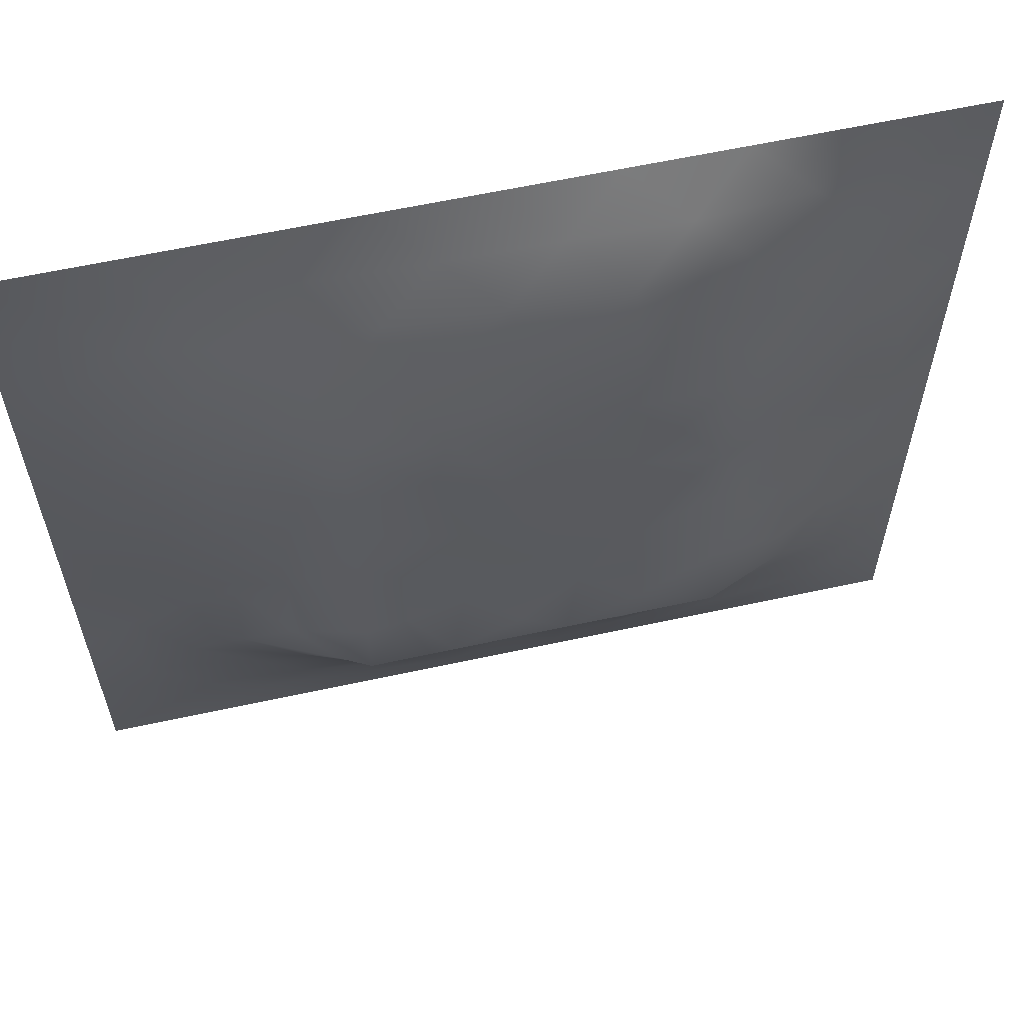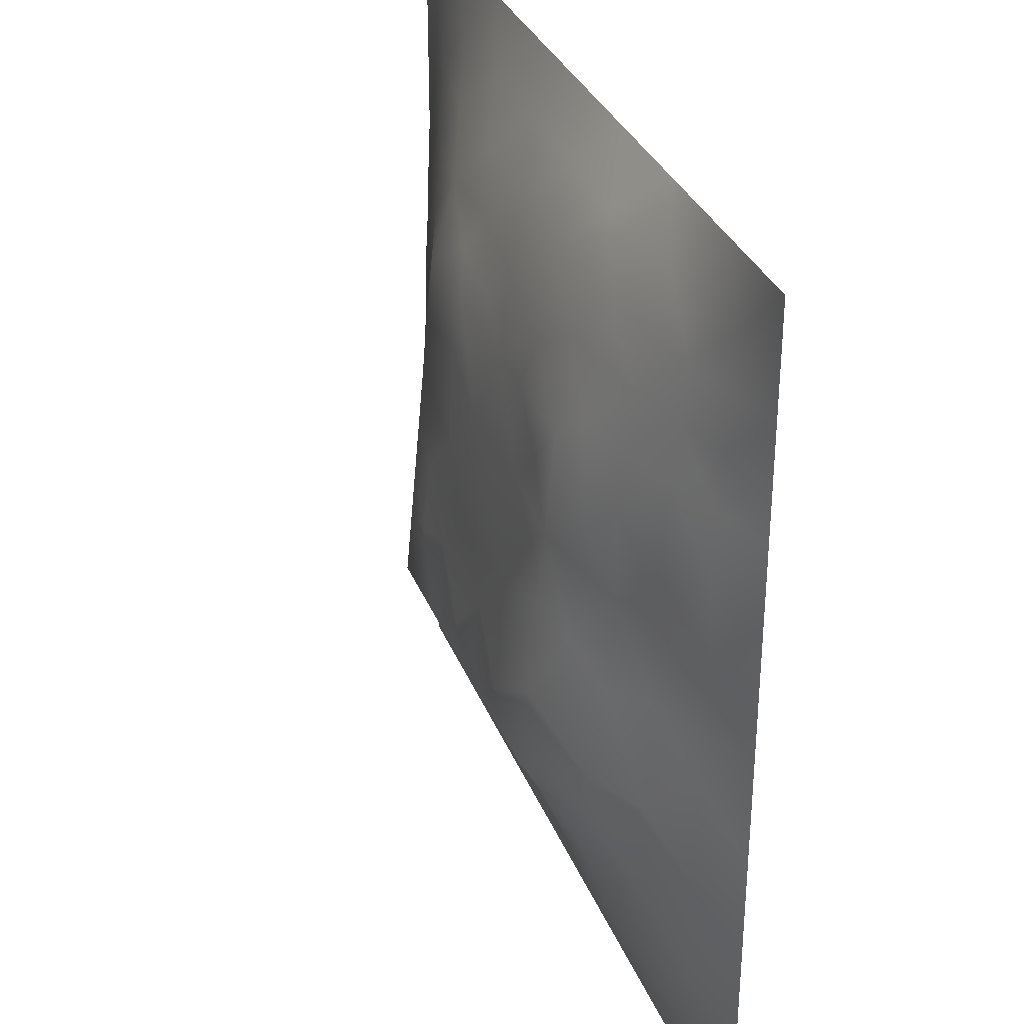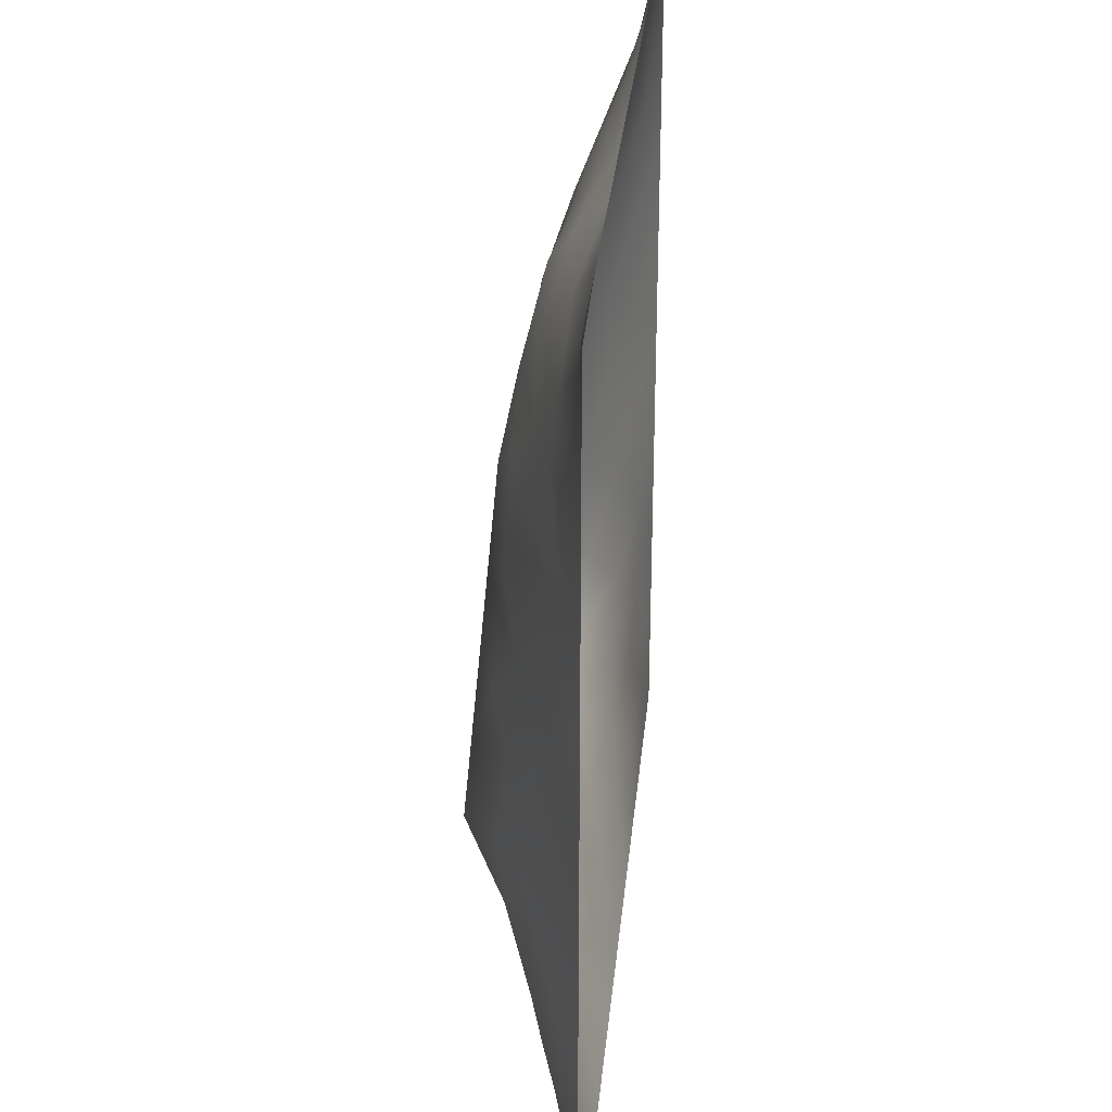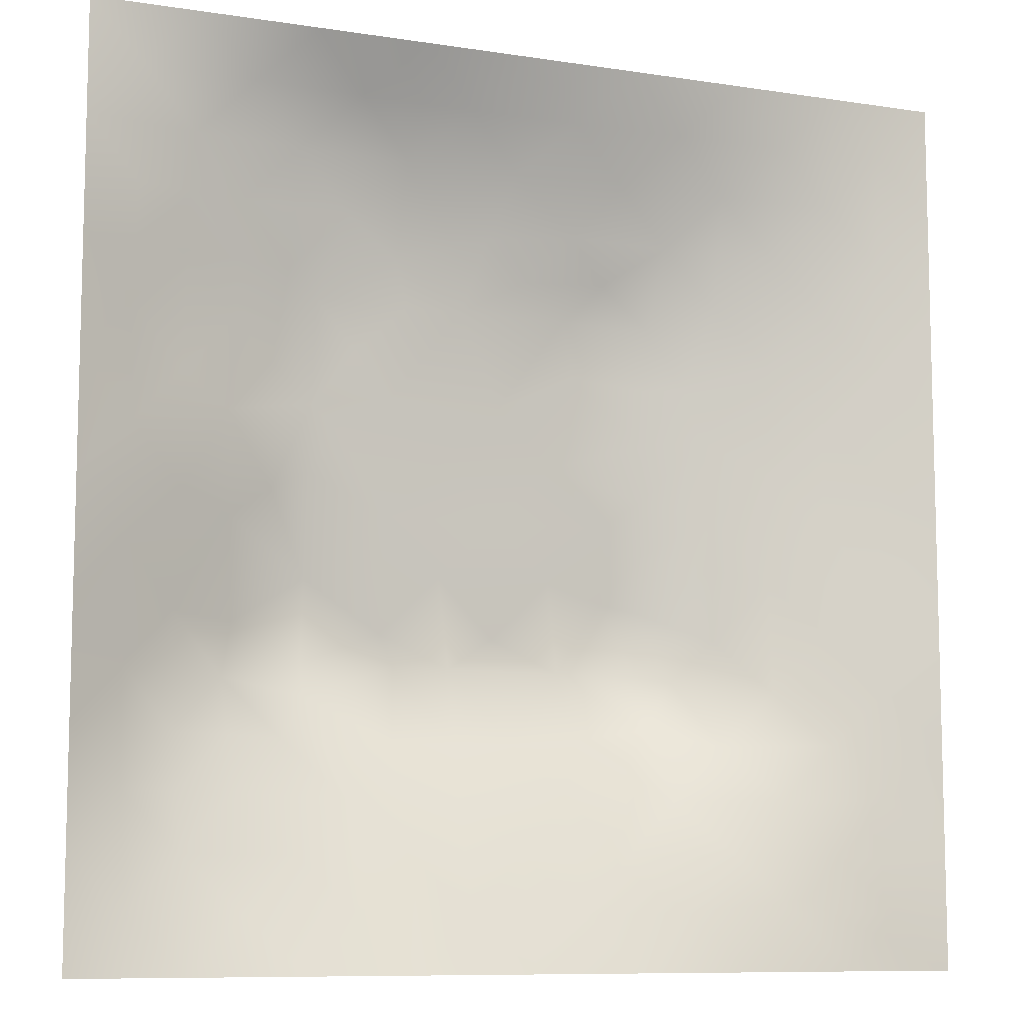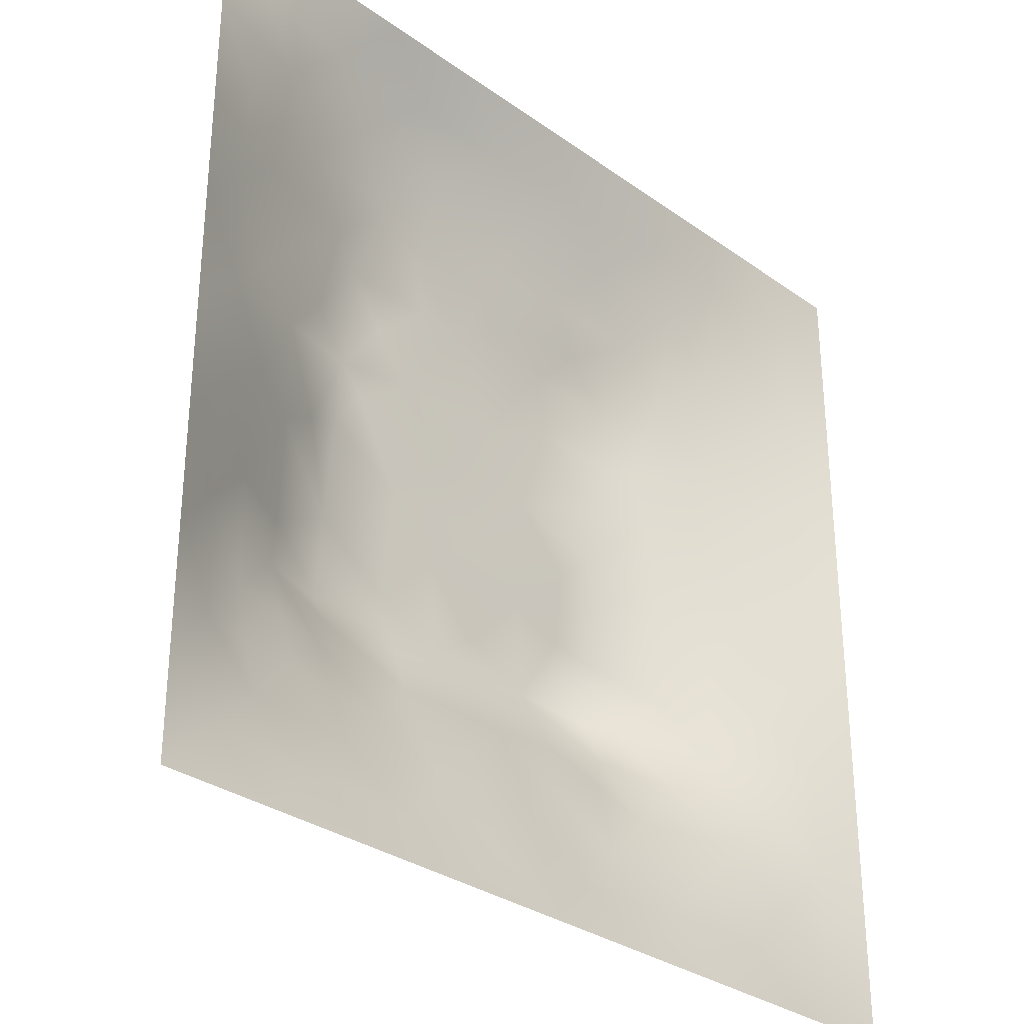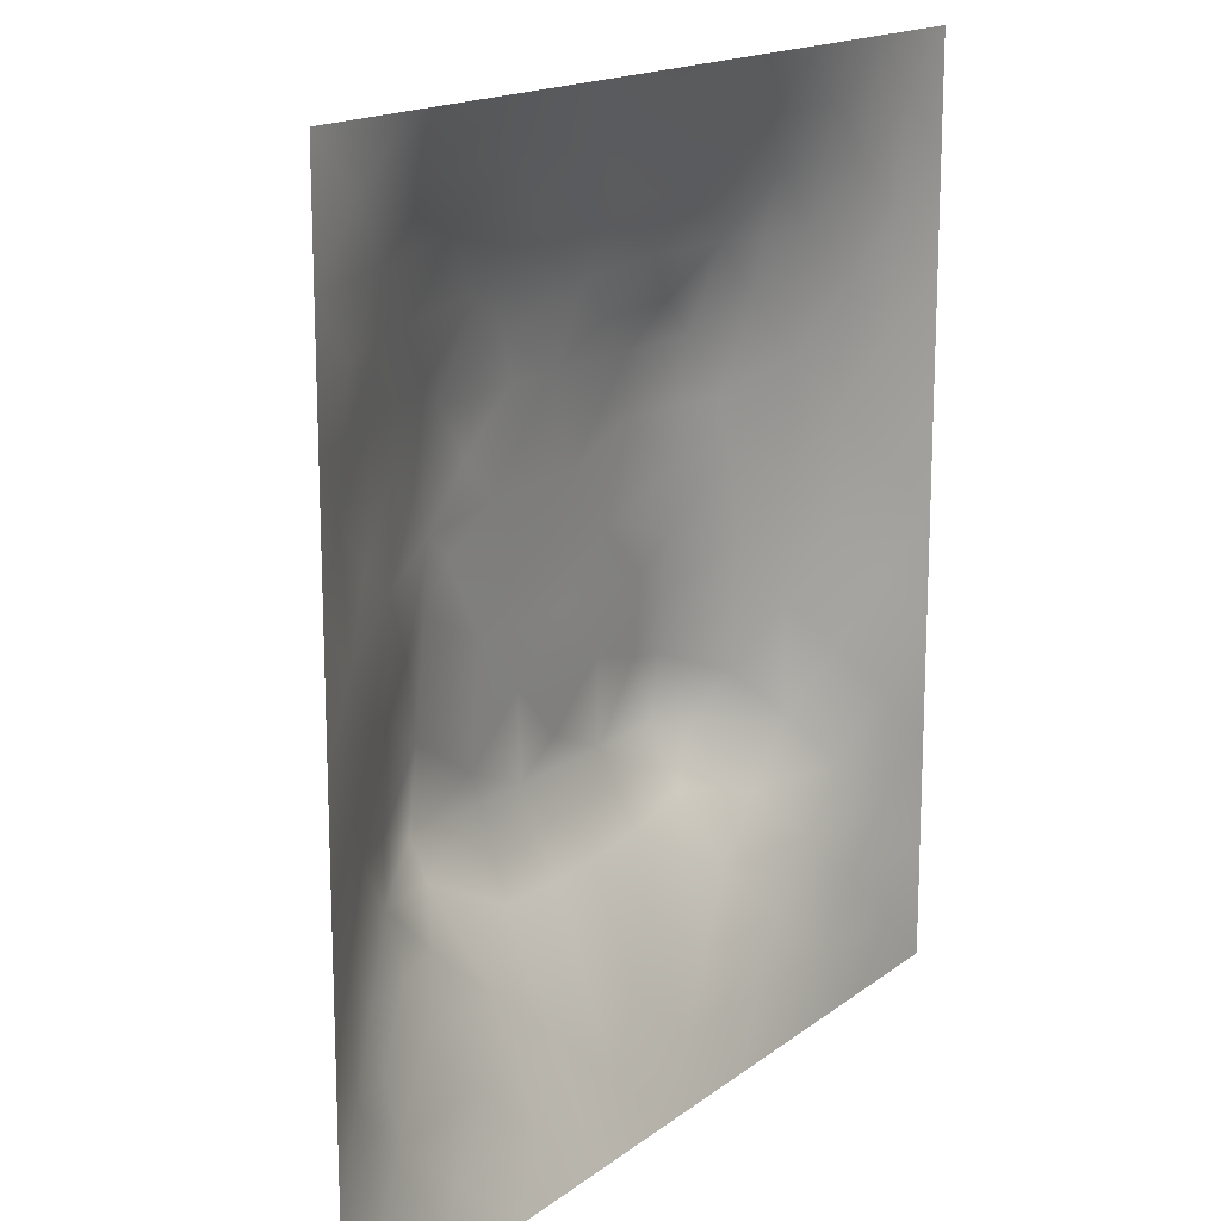
<metadata>
{"format":"obj","ext":"obj","renderer":"f3d","projection":"perspective","resolution":1024,"background":"white","views":[{"elev":61.0,"azim":-12.5,"up":"+Y"},{"elev":32.3,"azim":70.7,"up":"+Y"},{"elev":31.0,"azim":95.6,"up":"+Y"},{"elev":-9.2,"azim":157.7,"up":"+Y"},{"elev":-31.3,"azim":134.6,"up":"+Y"},{"elev":16.2,"azim":123.7,"up":"+Y"}]}
</metadata>
<code>
v -0 0 -0
v 1 0 -0
v -0 1 0
v 1 1 0
v 0.4986 0.4954 0.1241
v -0 0.5 0
v 0.5 1 0
v 1 0.5 0
v 0.5 -0 0
v 0.246 0.7535 0.07093
v 0.7549 0.7562 0.08482
v 0.2462 0.2474 0.0655
v 0.7567 0.2451 0.08603
v 0.75 0 0
v 0.25 0 0
v 1 0.75 0
v 1 0.25 0
v 0.25 1 0
v 0.75 1 0
v 0 0.25 0
v 0 0.75 -0
v 0.3614 0.2173 0.07636
v 0.6311 0.778 0.0909
v 0.24 0.5134 0.08981
v 0.8195 0.2464 0.06998
v 0.8825 0.3728 0.06219
v 0.6259 0.1236 0.0456
v 0.631 0.3658 0.1346
v 0.878 0.1227 0.03253
v 0.3741 0.1238 0.04215
v 0.1246 0.1251 0.01726
v 0.491 0.2457 0.09582
v 0.8798 0.6258 0.0546
v 0.6282 0.6264 0.1097
v 0.8769 0.8775 0.03065
v 0.3735 0.8788 0.04881
v 0.2572 0.6002 0.08942
v 0.1243 0.8757 0.02037
v 0.1221 0.6251 0.04467
v 0.6258 0.8846 0.0647
v 0.1236 0.374 0.03889
v 0.2496 0.125 0.02809
v 0.8783 0.7522 0.04519
v 0.8825 0.2471 0.05539
v 0.2481 0.8786 0.04174
v 0.7528 0.8834 0.05816
v 0.123 0.2495 0.03215
v 0.1226 0.7509 0.03761
v 0.3197 0.5939 0.1127
v 0.1247 0.9381 0.01154
v 0.2465 0.817 0.05995
v 0.8775 0.499 0.05173
v 0.4258 0.7275 0.1001
v 0.2419 0.4519 0.09262
v 0 0.375 0
v 0.4994 0.8804 0.05519
v 0.4989 0.6258 0.1121
v 0.2418 0.3693 0.09547
v 0.1217 0.4992 0.04758
v 0.3682 0.496 0.1221
v 0.6286 0.2441 0.0977
v 0.4999 0.1257 0.04068
v 0.4983 0.3654 0.1346
v 0 0.625 0
v 0 0.875 0
v 0 0.125 0
v 0.625 1 0
v 0.875 1 0
v 0.125 1 0
v 0.375 1 0
v 1 0.375 0
v 1 0.125 0
v 1 0.875 0
v 1 0.625 0
v 0.375 0 0
v 0.125 0 0
v 0.875 0 0
v 0.625 0 0
v 0.752 0.1224 0.04374
v 0.6295 0.4961 0.1228
v 0.7674 0.5141 0.101
v 0.06254 0.3126 0.01462
v 0.184 0.4351 0.06671
v 0.1822 0.3099 0.06271
v 0.06131 0.4372 0.02201
v 0.6883 0.9441 0.03529
v 0.6902 0.821 0.07973
v 0.5627 0.9403 0.02842
v 0.06053 0.6876 0.02283
v 0.1831 0.689 0.06335
v 0.06067 0.5623 0.02419
v 0.1872 0.9382 0.0148
v 0.185 0.8149 0.0451
v 0.06258 0.9375 0.004146
v 0.4339 0.5608 0.118
v 0.8777 0.8151 0.03933
v 0.5497 0.7281 0.1001
v 0.3092 0.8181 0.06933
v 0.4371 0.9398 0.02625
v 0.9388 0.8134 0.01954
v 0.816 0.8176 0.05736
v 0.9378 0.938 0.008118
v 0.8802 0.1848 0.04455
v 0.5637 0.5609 0.1187
v 0.7201 0.4216 0.1293
v 0.824 0.5918 0.07381
v 0.8179 0.6905 0.07339
v 0.9383 0.5624 0.02448
v 0.7535 0.8196 0.07039
v 0.6884 0.5843 0.1138
v 0.4326 0.4302 0.1281
v 0.1877 0.06325 0.007691
v 0.06237 0.06241 0.006309
v 0.187 0.1881 0.03098
v 0.3126 0.06277 0.01597
v 0.3099 0.1848 0.05908
v 0.4375 0.06218 0.02157
v 0.8133 0.06137 0.01949
v 0.938 0.0621 0.008651
v 0.5555 0.2441 0.09438
v 0.5643 0.4305 0.1284
v 0.5246 0.8105 0.08021
v 0.5634 0.1864 0.06665
v 0.6905 0.184 0.06895
v 0.5626 0.06194 0.02302
v 0.942 0.3115 0.0312
v 0.8227 0.3078 0.08654
v 0.9388 0.4366 0.0264
v 0.312 0.9385 0.02053
v 0.4761 0.7674 0.09022
v 0.8166 0.1852 0.05227
v 0.8107 0.3678 0.09556
v 0.688 0.0609 0.02452
v 0.06209 0.1249 0.009793
v 0.9415 0.1862 0.02666
v 0.4358 0.1846 0.06939
v 0.06132 0.1873 0.01522
v 0.3834 0.7709 0.08408
v 0.9414 0.6881 0.02987
v 0.1859 0.8773 0.03261
v 0.06146 0.8127 0.0162
v 0.8135 0.941 0.02507
v 0.1835 0.5619 0.06746
v 0.7716 0.6514 0.09044
v 0.3201 0.5299 0.1188
v 0.7207 0.3308 0.138
v 0.3209 0.3291 0.138
v 0.719 0.7288 0.1001
v 0.3191 0.7271 0.1001
v 0.614 0.3305 0.138
v 0.3207 0.4017 0.131
v 0.2851 0.3224 0.1167
v 0.7195 0.6121 0.1111
v 0.7229 0.2927 0.1162
v 0.6727 0.6729 0.1051
v 0.3224 0.2667 0.1055
v 0.2764 0.6595 0.09219
v 0.7194 0.5381 0.1182
v 0.6131 0.7284 0.1001
v 0.3204 0.4659 0.1249
v 0.4176 0.3297 0.138
v 0.9394 0.7507 0.02309
v 0.5483 0.3302 0.138
v 0.8172 0.7542 0.0668
v 0.4142 0.2515 0.09644
v 0.4238 0.8198 0.0704
v 0.8184 0.4795 0.08127
v 0.7541 0.1837 0.0644
v 0.3671 0.41 0.1302
v 0.411 0.6642 0.1061
v 0.6302 0.431 0.1284
v 0.3194 0.6572 0.1067
f 1 113 66
f 155 34 153
f 112 31 113
f 76 112 113
f 169 147 161
f 57 53 170
f 114 31 42
f 31 134 113
f 134 137 66
f 134 66 113
f 115 112 15
f 31 137 134
f 58 83 84
f 114 137 31
f 76 113 1
f 57 170 95
f 15 112 76
f 115 15 75
f 45 51 98
f 136 62 32
f 136 30 117
f 22 30 136
f 22 156 116
f 62 136 117
f 165 136 32
f 115 30 42
f 152 156 147
f 42 116 114
f 116 30 22
f 42 112 115
f 123 32 62
f 84 152 58
f 12 114 116
f 116 42 30
f 54 151 160
f 75 117 115
f 111 169 161
f 165 22 136
f 161 165 32
f 83 58 54
f 47 137 114
f 63 121 111
f 30 115 117
f 60 169 111
f 151 147 169
f 72 135 119
f 10 51 93
f 54 58 151
f 129 45 36
f 151 152 147
f 151 169 160
f 148 155 153
f 58 152 151
f 149 98 10
f 27 123 125
f 147 156 161
f 157 10 90
f 82 137 47
f 84 12 152
f 112 42 31
f 172 49 170
f 20 137 82
f 74 139 108
f 20 66 137
f 55 20 82
f 33 108 139
f 23 40 122
f 92 45 129
f 149 172 170
f 94 50 69
f 52 108 106
f 107 33 43
f 139 43 33
f 79 29 131
f 49 37 145
f 6 85 91
f 45 98 36
f 94 69 3
f 110 153 34
f 166 138 130
f 122 166 130
f 33 106 108
f 93 38 48
f 62 125 123
f 37 90 143
f 143 90 39
f 29 79 118
f 79 131 168
f 129 70 18
f 149 170 53
f 92 18 69
f 38 92 50
f 53 130 138
f 92 69 50
f 38 140 92
f 93 45 140
f 94 38 50
f 48 38 141
f 65 94 3
f 47 84 82
f 21 141 65
f 38 94 141
f 41 82 84
f 65 141 94
f 39 90 48
f 51 45 93
f 23 122 97
f 93 140 38
f 145 160 60
f 92 129 18
f 140 45 92
f 89 39 48
f 48 141 89
f 28 121 163
f 89 21 64
f 21 89 141
f 165 161 156
f 149 10 157
f 6 91 64
f 59 91 85
f 6 55 85
f 24 83 54
f 59 39 91
f 143 39 59
f 63 163 121
f 24 54 160
f 34 155 159
f 90 10 93
f 57 34 97
f 119 29 118
f 56 88 99
f 39 89 91
f 166 56 36
f 99 36 56
f 77 2 119
f 37 157 90
f 37 143 24
f 149 138 98
f 138 166 98
f 135 72 17
f 155 148 159
f 51 10 98
f 159 97 34
f 17 126 135
f 104 95 5
f 60 160 169
f 44 135 126
f 105 158 80
f 57 95 104
f 133 27 78
f 34 57 104
f 156 152 12
f 122 130 97
f 53 138 149
f 123 27 61
f 132 146 127
f 11 144 107
f 103 44 25
f 87 11 109
f 128 8 52
f 80 110 104
f 124 154 61
f 12 116 156
f 11 148 144
f 37 49 157
f 144 153 106
f 53 97 130
f 106 153 81
f 110 34 104
f 77 119 118
f 80 104 5
f 158 153 110
f 121 171 80
f 105 146 132
f 81 153 158
f 158 110 80
f 28 146 105
f 167 106 81
f 36 99 129
f 107 106 33
f 127 44 26
f 96 164 43
f 85 41 59
f 125 78 27
f 74 108 8
f 126 26 44
f 164 11 107
f 41 84 83
f 144 148 153
f 144 106 107
f 111 5 60
f 87 148 11
f 95 60 5
f 88 56 40
f 108 52 8
f 83 59 41
f 96 162 100
f 43 164 107
f 43 139 162
f 56 166 122
f 24 143 83
f 16 162 139
f 35 101 96
f 35 96 100
f 96 101 164
f 96 43 162
f 86 46 142
f 16 100 162
f 55 82 85
f 68 142 102
f 142 46 35
f 142 35 102
f 87 46 40
f 46 109 101
f 19 86 142
f 88 40 86
f 23 87 40
f 86 40 46
f 23 148 87
f 87 109 46
f 59 83 143
f 23 159 148
f 24 145 37
f 56 122 40
f 67 88 86
f 101 35 46
f 7 70 99
f 67 7 88
f 19 67 86
f 68 19 142
f 41 85 82
f 4 68 102
f 73 4 102
f 16 73 100
f 74 16 139
f 154 150 61
f 26 128 52
f 126 17 71
f 97 53 57
f 77 118 14
f 60 95 145
f 167 132 26
f 49 145 95
f 128 71 8
f 70 129 99
f 164 101 11
f 109 11 101
f 25 44 127
f 64 91 89
f 25 127 13
f 22 165 156
f 132 127 26
f 154 127 146
f 131 13 168
f 131 25 13
f 167 26 52
f 105 132 167
f 167 52 106
f 105 167 81
f 105 81 158
f 171 28 105
f 171 105 80
f 29 119 135
f 121 80 5
f 121 28 171
f 121 5 111
f 63 111 161
f 163 161 32
f 163 150 28
f 120 150 163
f 150 146 28
f 163 63 161
f 120 123 61
f 102 35 73
f 23 97 159
f 119 2 72
f 154 13 127
f 154 146 150
f 124 13 154
f 160 145 24
f 117 9 62
f 133 78 14
f 120 61 150
f 100 73 35
f 120 163 32
f 120 32 123
f 124 61 27
f 125 62 9
f 9 117 75
f 26 126 128
f 78 125 9
f 71 128 126
f 118 133 14
f 133 124 27
f 135 44 103
f 103 131 29
f 79 124 133
f 79 133 118
f 168 13 124
f 168 124 79
f 95 170 49
f 103 25 131
f 7 99 88
f 135 103 29
f 36 98 166
f 90 93 48
f 49 172 157
f 172 149 157
f 114 12 47
f 84 47 12

</code>
